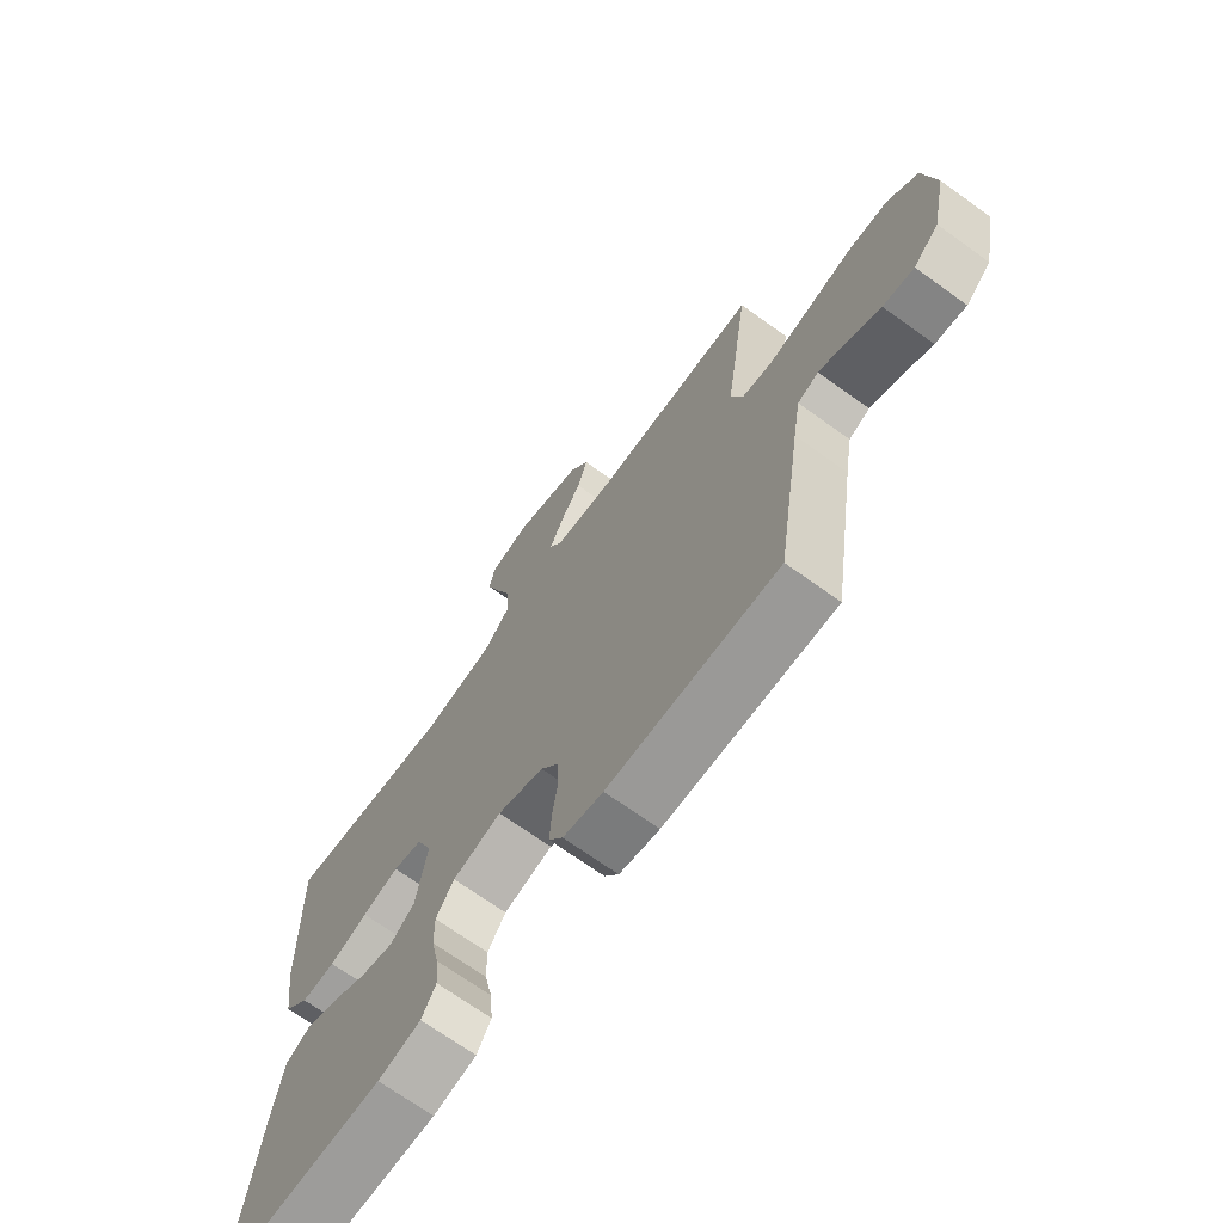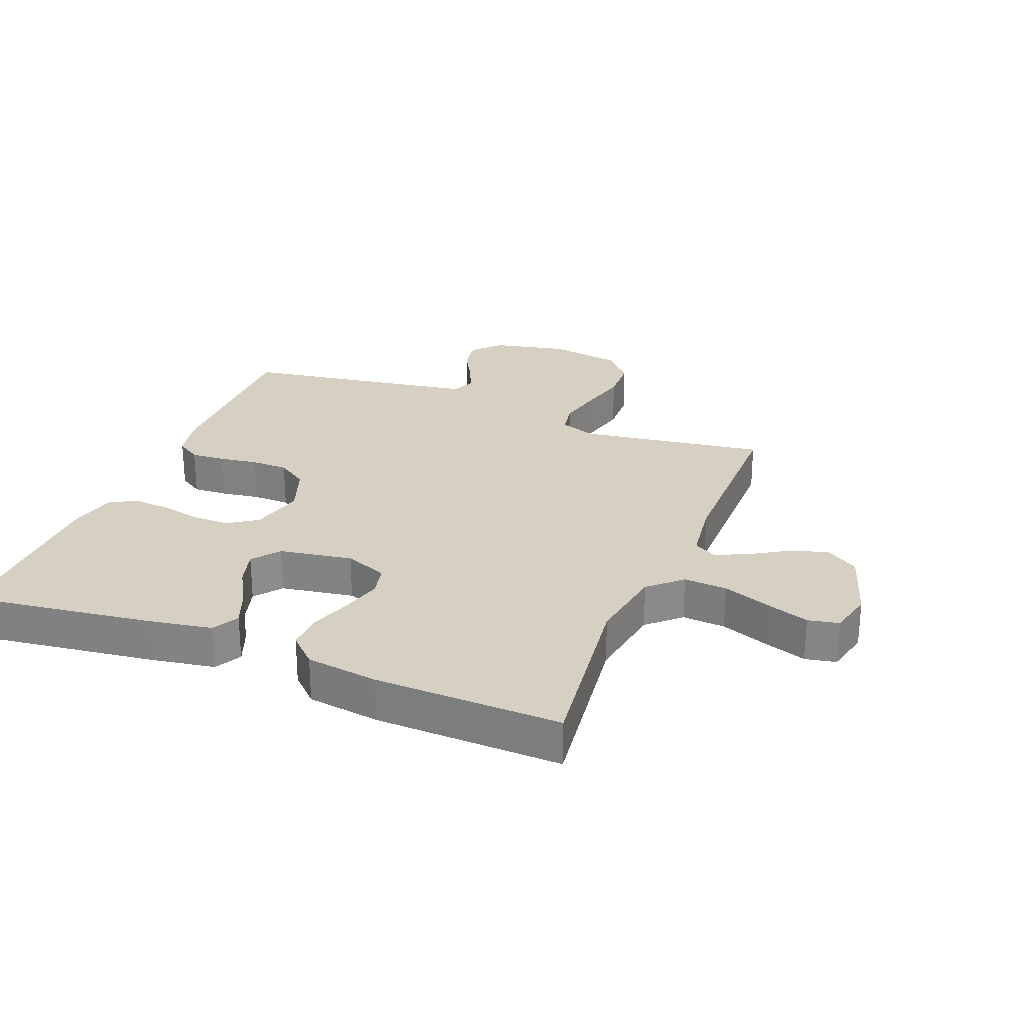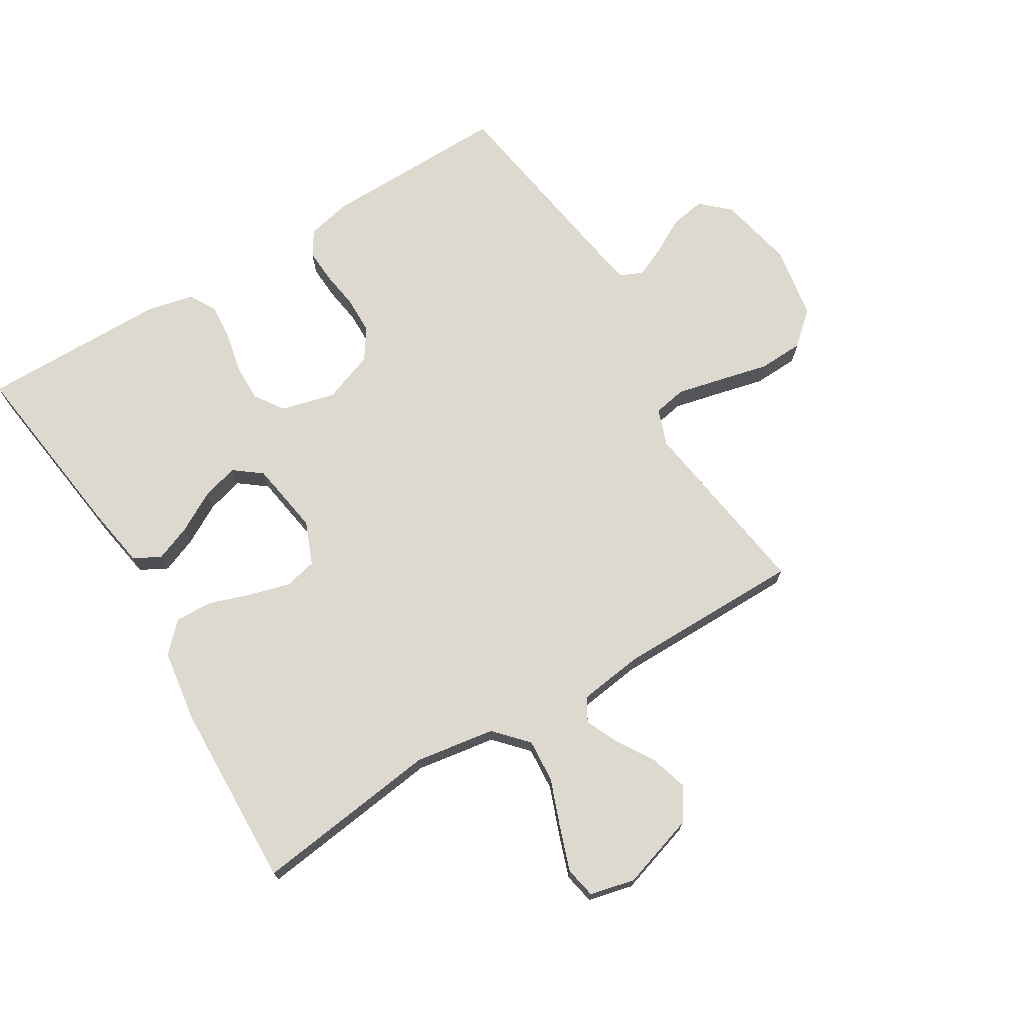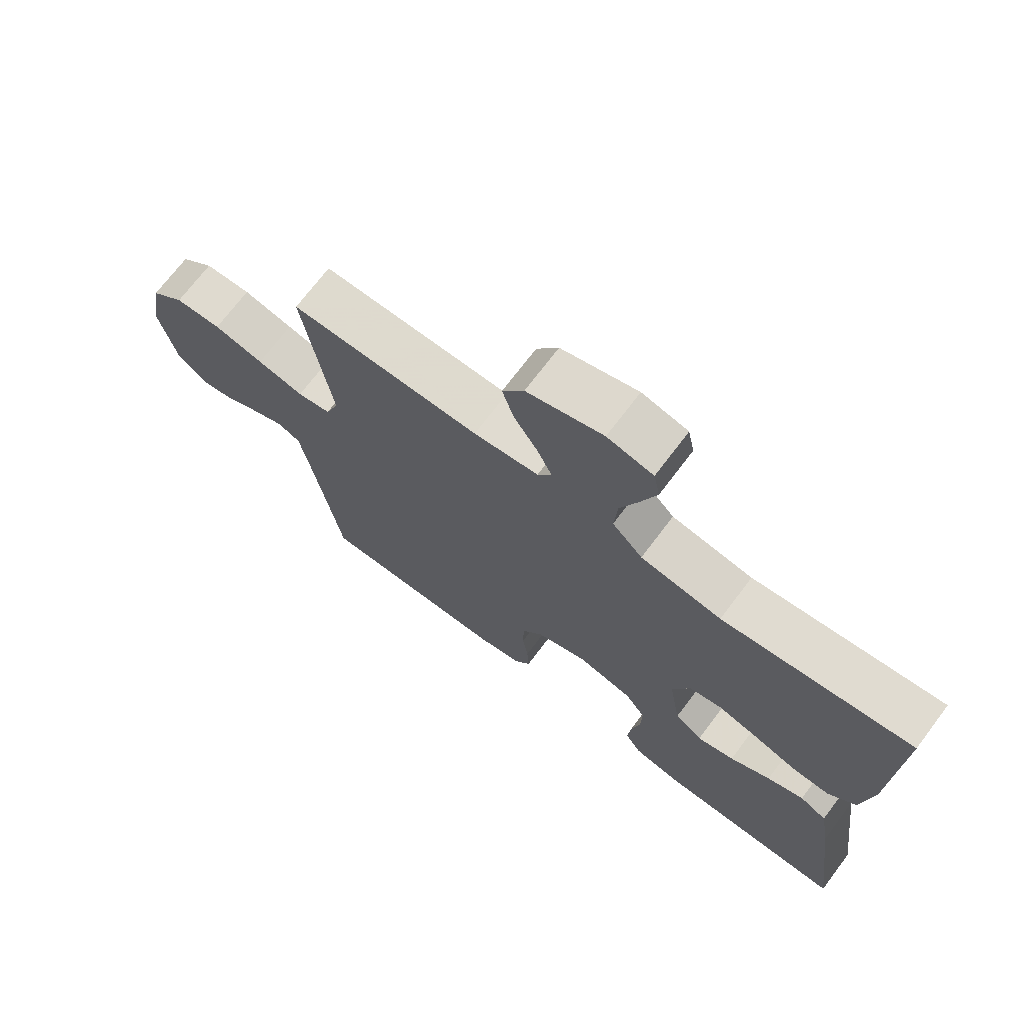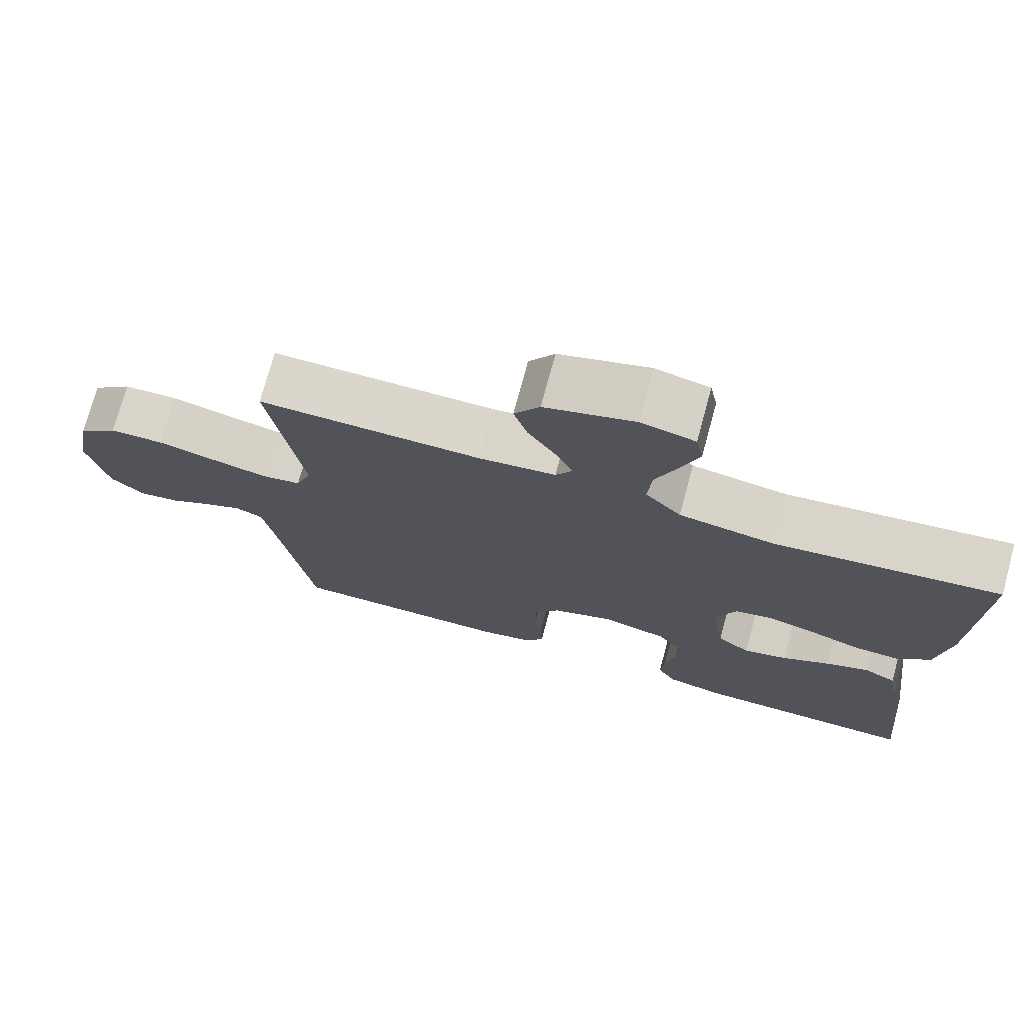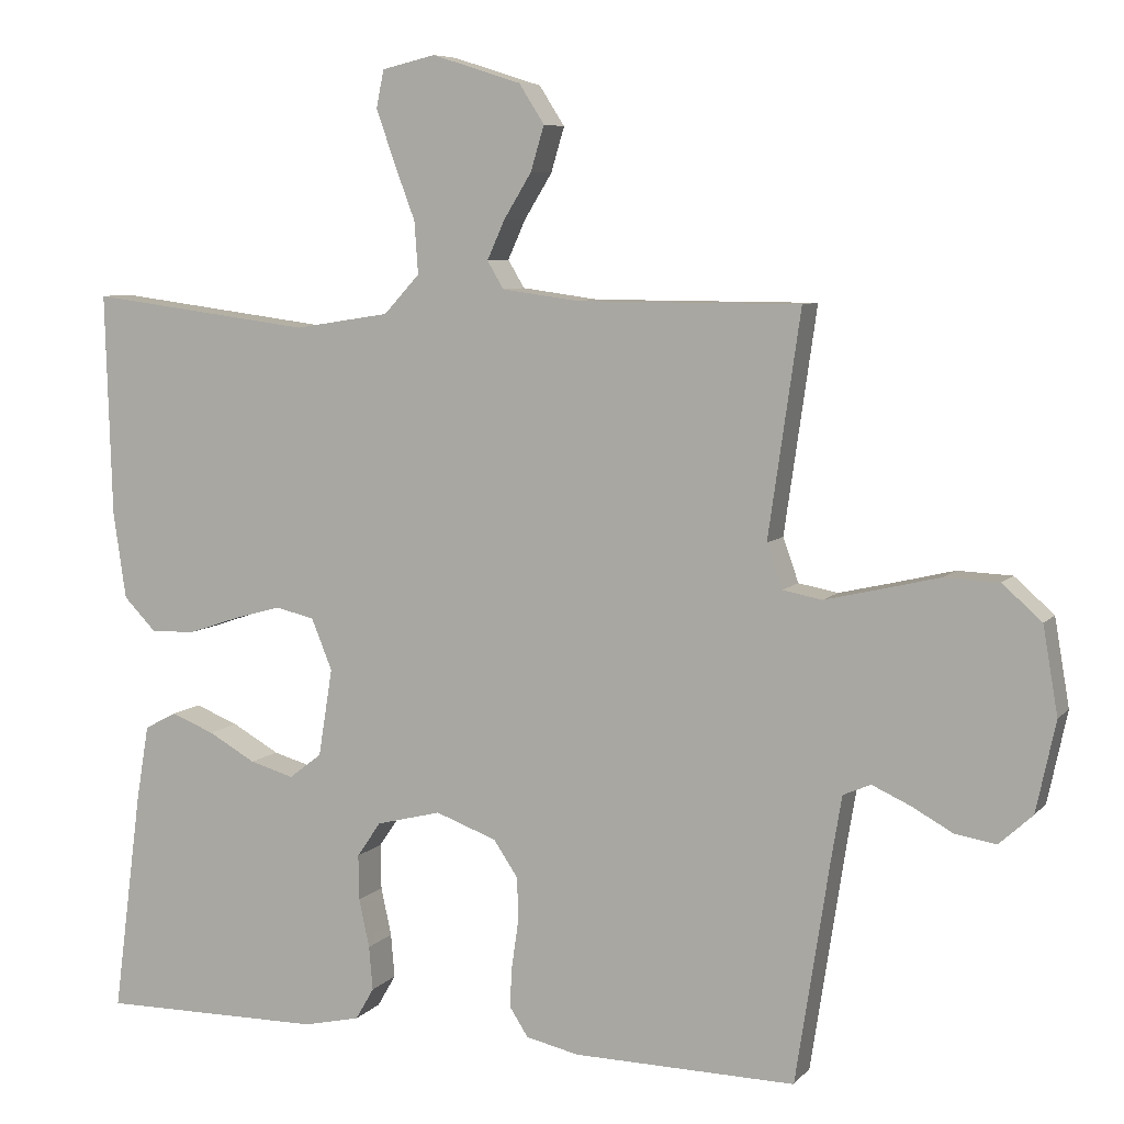
<metadata>
{"format":"obj","ext":"obj","renderer":"f3d","projection":"perspective","resolution":1024,"background":"white","views":[{"elev":-69.8,"azim":54.3,"up":"+Z"},{"elev":26.5,"azim":-68.4,"up":"+Y"},{"elev":71.7,"azim":-31.2,"up":"+Y"},{"elev":71.4,"azim":-142.9,"up":"+Z"},{"elev":74.1,"azim":-164.8,"up":"+Z"},{"elev":7.1,"azim":21.7,"up":"+Z"}]}
</metadata>
<code>
v -0.5 0.07 -0.5
v -0.461 0.07 -0.2
v -0.444 0.07 -0.099
v -0.401 0.07 -0.076
v -0.343 0.07 -0.099
v -0.279 0.07 -0.135
v -0.22 0.07 -0.152
v -0.176 0.07 -0.118
v -0.157 0.07 0
v -0.185 0.07 0.069
v -0.237 0.07 0.081
v -0.302 0.07 0.063
v -0.37 0.07 0.04
v -0.43 0.07 0.038
v -0.474 0.07 0.083
v -0.491 0.07 0.2
v -0.5 0.07 0.5
v -0.2 0.07 0.461
v -0.072 0.07 0.481
v -0.024 0.07 0.533
v -0.029 0.07 0.603
v -0.058 0.07 0.68
v -0.082 0.07 0.749
v -0.072 0.07 0.799
v 0 0.07 0.816
v 0.12 0.07 0.778
v 0.154 0.07 0.725
v 0.136 0.07 0.665
v 0.099 0.07 0.605
v 0.075 0.07 0.552
v 0.097 0.07 0.515
v 0.2 0.07 0.501
v 0.5 0.07 0.5
v 0.457 0.07 0.2
v 0.478 0.07 0.141
v 0.531 0.07 0.131
v 0.605 0.07 0.148
v 0.684 0.07 0.167
v 0.757 0.07 0.164
v 0.81 0.07 0.117
v 0.83 0.07 0
v 0.804 0.07 -0.122
v 0.759 0.07 -0.163
v 0.704 0.07 -0.154
v 0.648 0.07 -0.123
v 0.597 0.07 -0.1
v 0.56 0.07 -0.116
v 0.546 0.07 -0.2
v 0.5 0.07 -0.5
v 0.2 0.07 -0.495
v 0.129 0.07 -0.479
v 0.104 0.07 -0.44
v 0.107 0.07 -0.385
v 0.116 0.07 -0.323
v 0.115 0.07 -0.263
v 0.082 0.07 -0.214
v 0 0.07 -0.184
v -0.087 0.07 -0.206
v -0.119 0.07 -0.253
v -0.118 0.07 -0.314
v -0.104 0.07 -0.379
v -0.099 0.07 -0.438
v -0.124 0.07 -0.481
v -0.2 0.07 -0.498
v -0.5 0 -0.5
v -0.461 0 -0.2
v -0.444 0 -0.099
v -0.401 0 -0.076
v -0.343 0 -0.099
v -0.279 0 -0.135
v -0.22 0 -0.152
v -0.176 0 -0.118
v -0.157 0 0
v -0.185 0 0.069
v -0.237 0 0.081
v -0.302 0 0.063
v -0.37 0 0.04
v -0.43 0 0.038
v -0.474 0 0.083
v -0.491 0 0.2
v -0.5 0 0.5
v -0.2 0 0.461
v -0.072 0 0.481
v -0.024 0 0.533
v -0.029 0 0.603
v -0.058 0 0.68
v -0.082 0 0.749
v -0.072 0 0.799
v 0 0 0.816
v 0.12 0 0.778
v 0.154 0 0.725
v 0.136 0 0.665
v 0.099 0 0.605
v 0.075 0 0.552
v 0.097 0 0.515
v 0.2 0 0.501
v 0.5 0 0.5
v 0.457 0 0.2
v 0.478 0 0.141
v 0.531 0 0.131
v 0.605 0 0.148
v 0.684 0 0.167
v 0.757 0 0.164
v 0.81 0 0.117
v 0.83 0 0
v 0.804 0 -0.122
v 0.759 0 -0.163
v 0.704 0 -0.154
v 0.648 0 -0.123
v 0.597 0 -0.1
v 0.56 0 -0.116
v 0.546 0 -0.2
v 0.5 0 -0.5
v 0.2 0 -0.495
v 0.129 0 -0.479
v 0.104 0 -0.44
v 0.107 0 -0.385
v 0.116 0 -0.323
v 0.115 0 -0.263
v 0.082 0 -0.214
v 0 0 -0.184
v -0.087 0 -0.206
v -0.119 0 -0.253
v -0.118 0 -0.314
v -0.104 0 -0.379
v -0.099 0 -0.438
v -0.124 0 -0.481
v -0.2 0 -0.498
f 60 61 62 63
f 59 60 63 64
f 51 52 53 54
f 51 54 55
f 48 49 50 51
f 47 48 51 55
f 46 47 55 56
f 42 43 44 45
f 42 45 46
f 41 42 46
f 37 38 39 40
f 36 37 40 41
f 35 36 41 46
f 32 33 34
f 31 32 34 35
f 26 27 28 29
f 26 29 30
f 25 26 30
f 24 25 30
f 21 22 23 24
f 21 24 30 31
f 15 16 17 18
f 15 18 19
f 12 13 14 15
f 11 12 15 19
f 10 11 19 20
f 3 4 5 6
f 3 6 7
f 2 3 7
f 59 64 1 2
f 58 59 2 7
f 57 58 7 8
f 56 57 8 9
f 20 21 31 35
f 20 35 46 56
f 9 10 20 56
f 127 126 125 124
f 128 127 124 123
f 118 117 116 115
f 119 118 115
f 115 114 113 112
f 119 115 112 111
f 120 119 111 110
f 109 108 107 106
f 110 109 106
f 110 106 105
f 104 103 102 101
f 105 104 101 100
f 110 105 100 99
f 98 97 96
f 99 98 96 95
f 93 92 91 90
f 94 93 90
f 94 90 89
f 94 89 88
f 88 87 86 85
f 95 94 88 85
f 82 81 80 79
f 83 82 79
f 79 78 77 76
f 83 79 76 75
f 84 83 75 74
f 70 69 68 67
f 71 70 67
f 71 67 66
f 66 65 128 123
f 71 66 123 122
f 72 71 122 121
f 73 72 121 120
f 99 95 85 84
f 120 110 99 84
f 120 84 74 73
f 1 65 66 2
f 2 66 67 3
f 3 67 68 4
f 4 68 69 5
f 5 69 70 6
f 6 70 71 7
f 7 71 72 8
f 8 72 73 9
f 9 73 74 10
f 10 74 75 11
f 11 75 76 12
f 12 76 77 13
f 13 77 78 14
f 14 78 79 15
f 15 79 80 16
f 16 80 81 17
f 17 81 82 18
f 18 82 83 19
f 19 83 84 20
f 20 84 85 21
f 21 85 86 22
f 22 86 87 23
f 23 87 88 24
f 24 88 89 25
f 25 89 90 26
f 26 90 91 27
f 27 91 92 28
f 28 92 93 29
f 29 93 94 30
f 30 94 95 31
f 31 95 96 32
f 32 96 97 33
f 33 97 98 34
f 34 98 99 35
f 35 99 100 36
f 36 100 101 37
f 37 101 102 38
f 38 102 103 39
f 39 103 104 40
f 40 104 105 41
f 41 105 106 42
f 42 106 107 43
f 43 107 108 44
f 44 108 109 45
f 45 109 110 46
f 46 110 111 47
f 47 111 112 48
f 48 112 113 49
f 49 113 114 50
f 50 114 115 51
f 51 115 116 52
f 52 116 117 53
f 53 117 118 54
f 54 118 119 55
f 55 119 120 56
f 56 120 121 57
f 57 121 122 58
f 58 122 123 59
f 59 123 124 60
f 60 124 125 61
f 61 125 126 62
f 62 126 127 63
f 63 127 128 64
f 64 128 65 1

</code>
